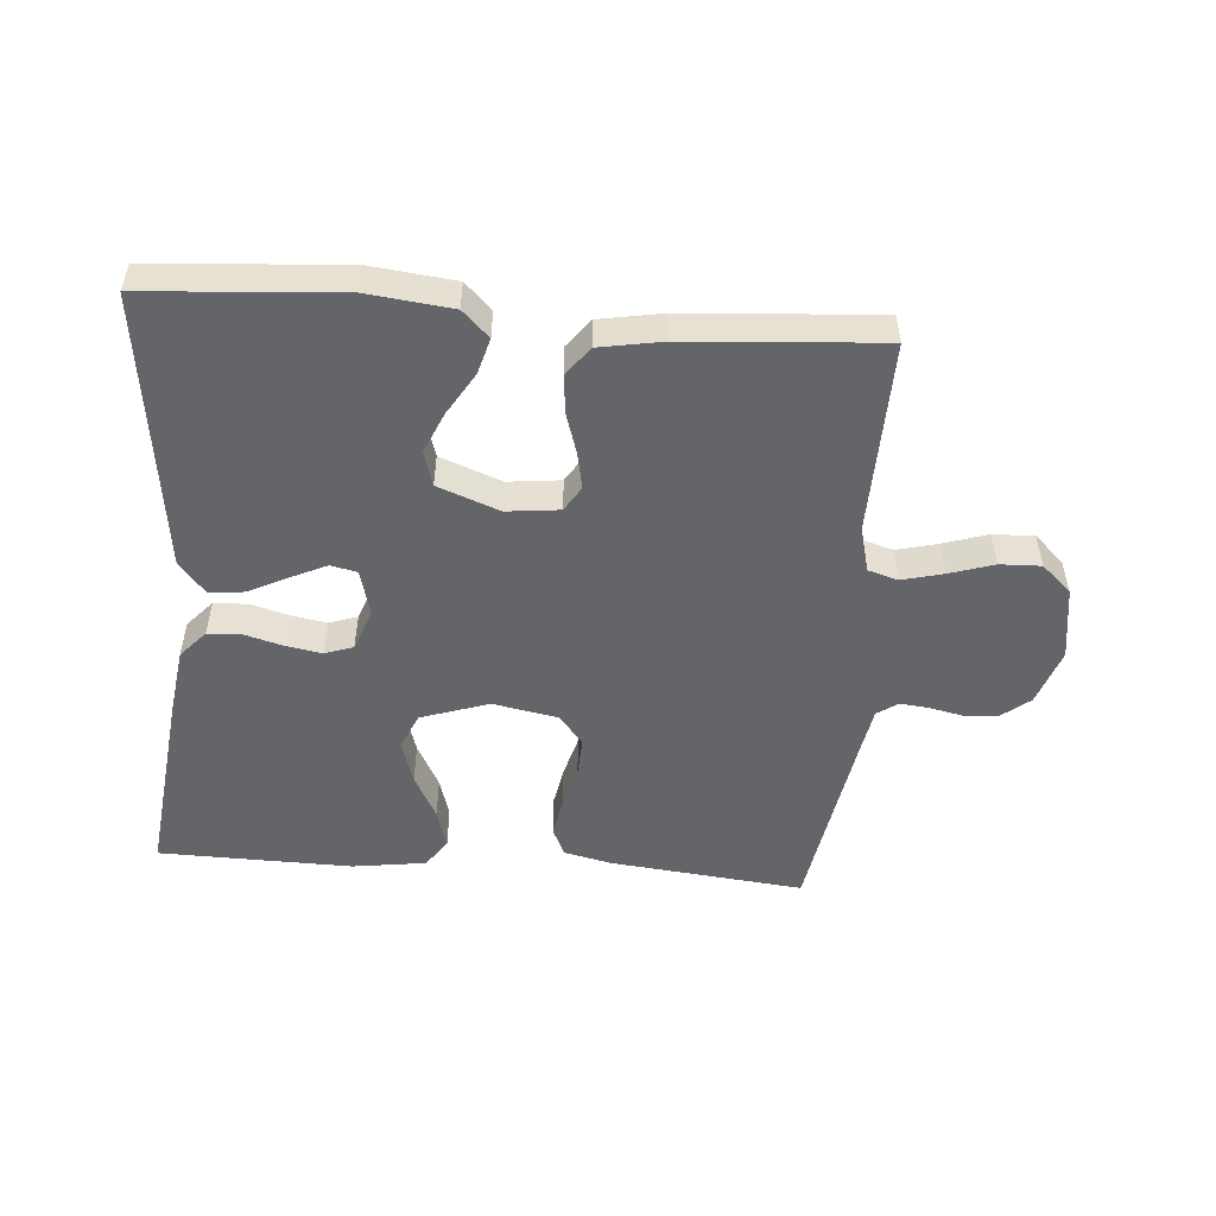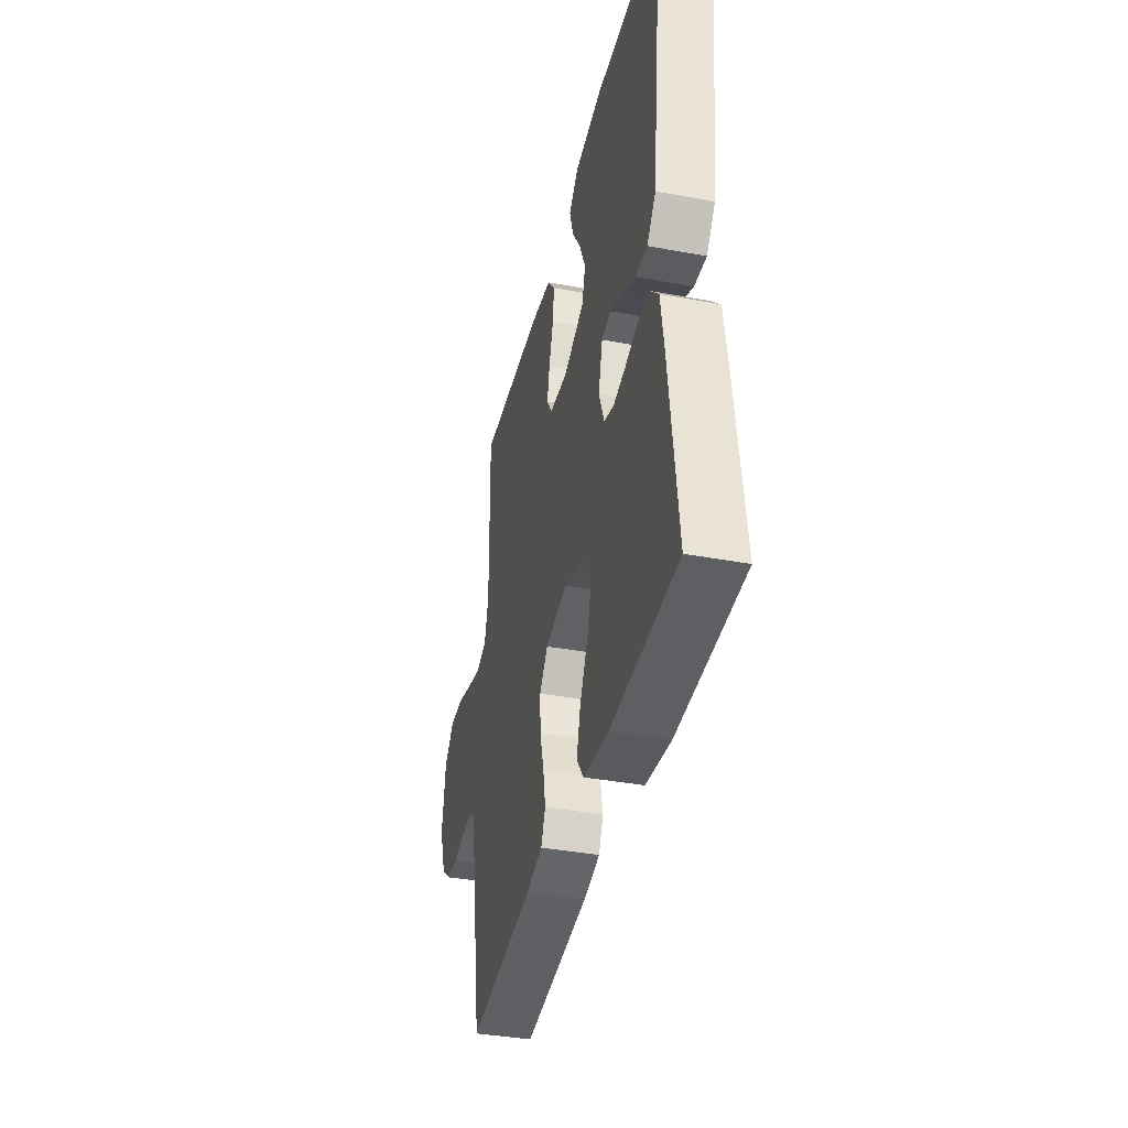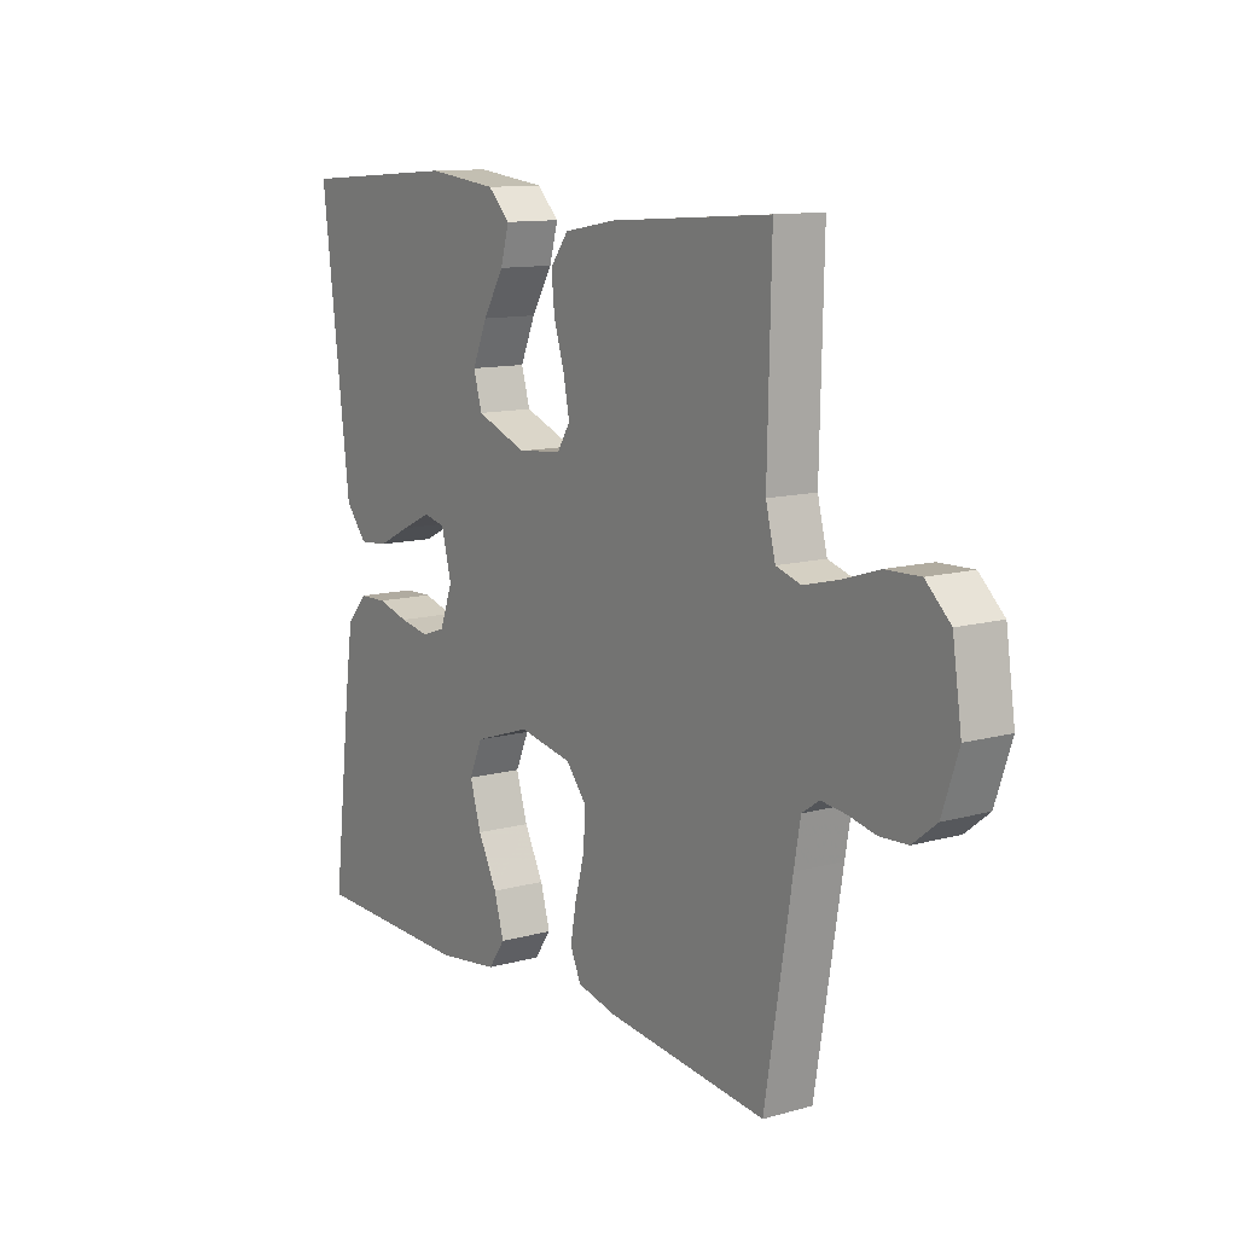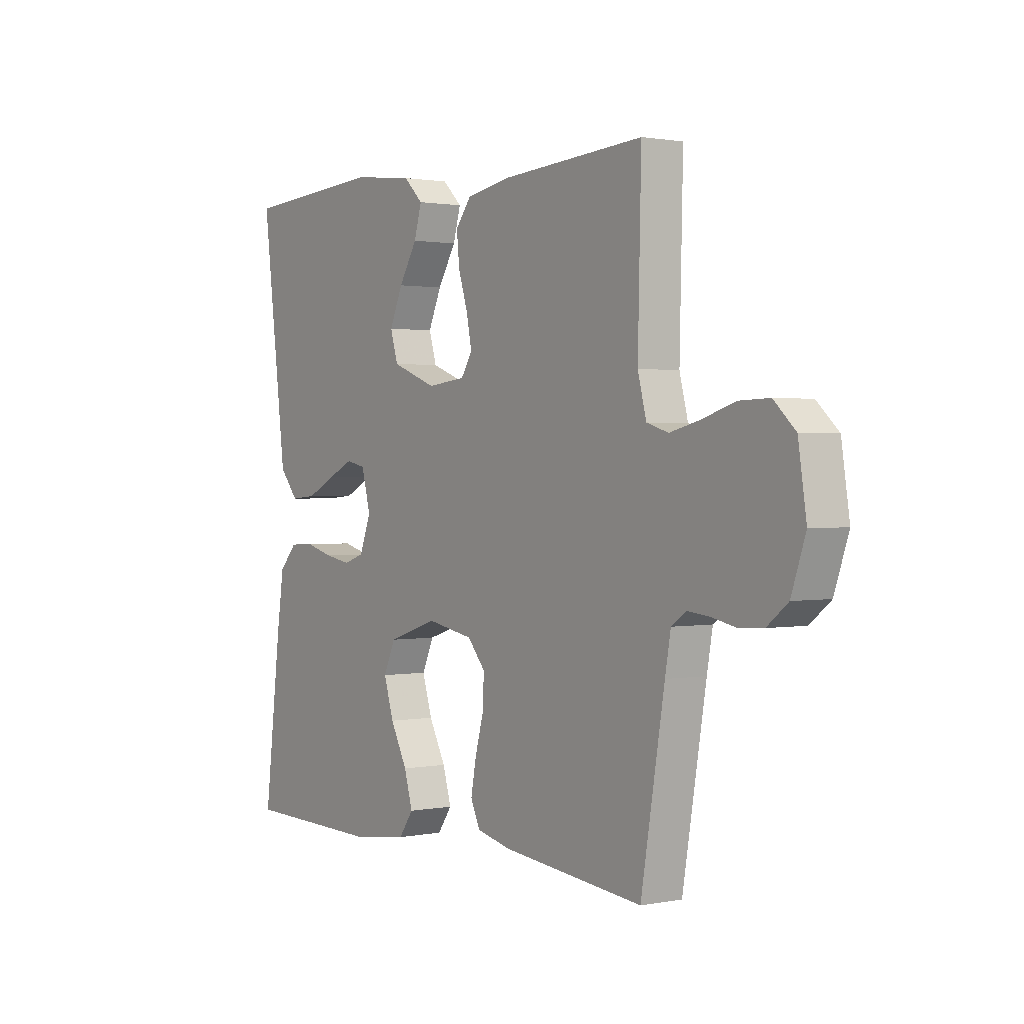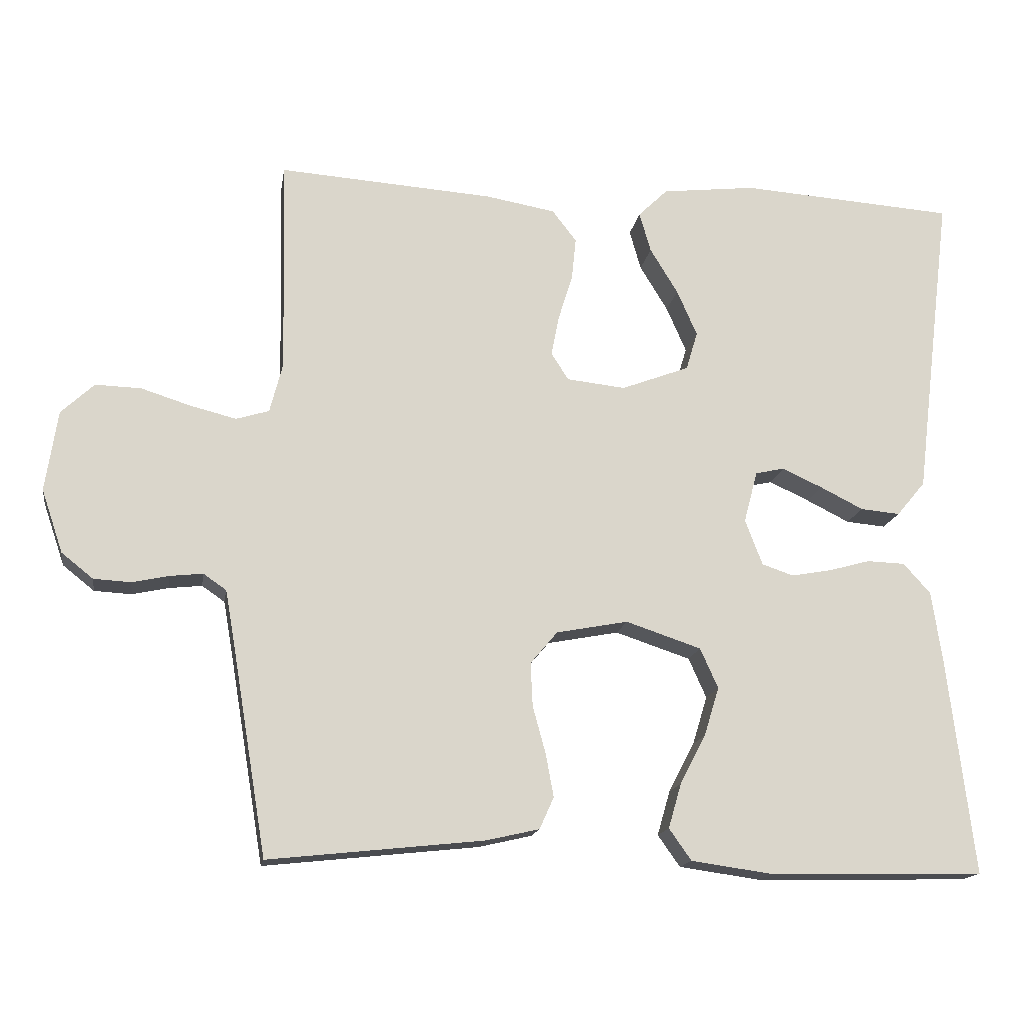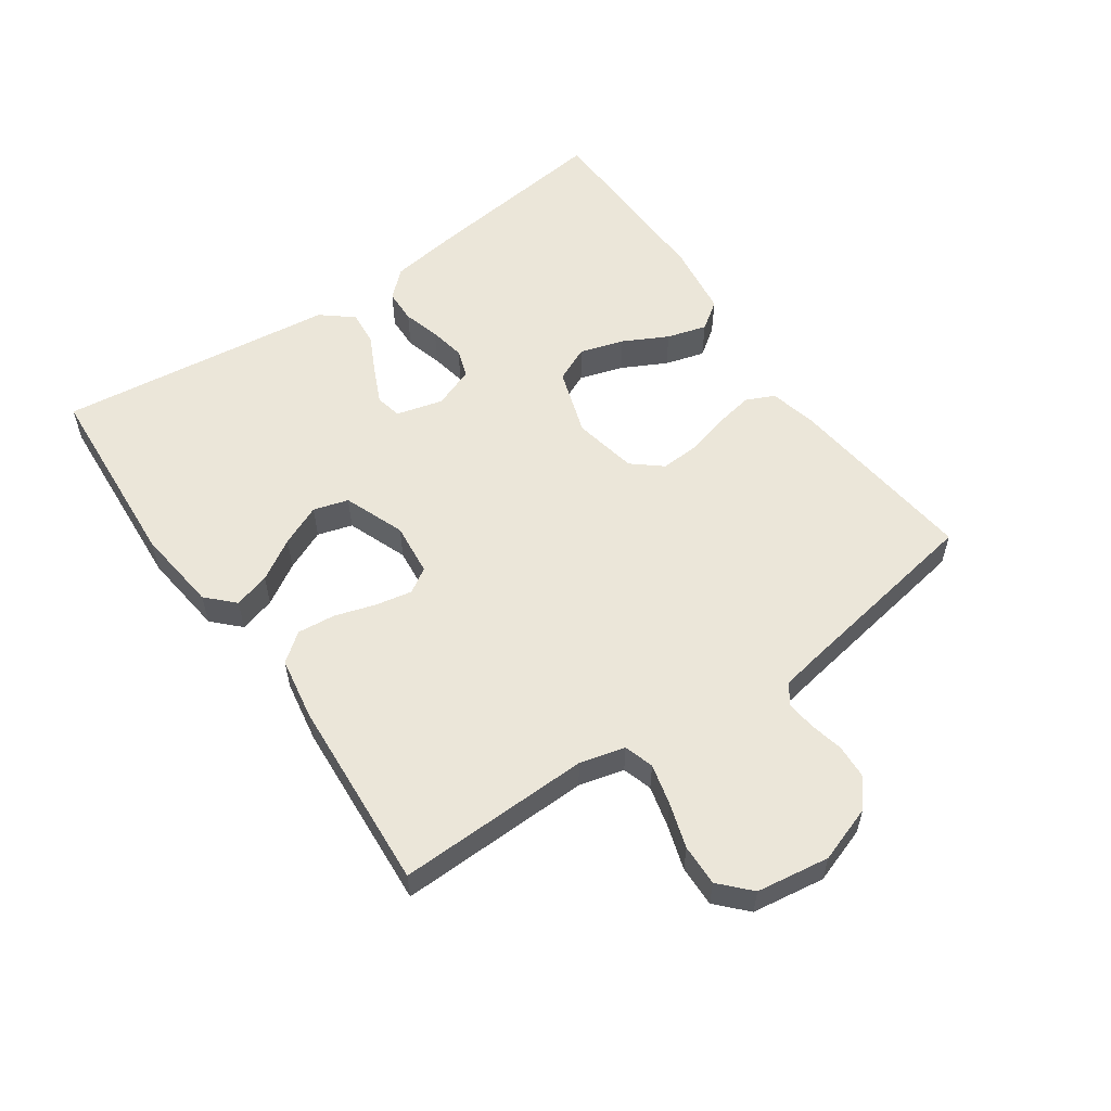
<metadata>
{"format":"obj","ext":"obj","renderer":"f3d","projection":"perspective","resolution":1024,"background":"white","views":[{"elev":-51.5,"azim":-4.4,"up":"+Y"},{"elev":-38.7,"azim":-103.1,"up":"+Z"},{"elev":11.7,"azim":56.2,"up":"+Z"},{"elev":1.2,"azim":54.9,"up":"+Z"},{"elev":-15.8,"azim":170.9,"up":"+Z"},{"elev":56.3,"azim":55.0,"up":"+Y"}]}
</metadata>
<code>
v 0.5 0.07 0.5
v 0.493 0.07 0.2
v 0.511 0.07 0.13
v 0.557 0.07 0.116
v 0.621 0.07 0.132
v 0.69 0.07 0.154
v 0.754 0.07 0.156
v 0.8 0.07 0.113
v 0.817 0.07 0
v 0.787 0.07 -0.088
v 0.743 0.07 -0.123
v 0.691 0.07 -0.126
v 0.64 0.07 -0.115
v 0.594 0.07 -0.11
v 0.562 0.07 -0.132
v 0.55 0.07 -0.2
v 0.5 0.07 -0.5
v 0.2 0.07 -0.468
v 0.126 0.07 -0.451
v 0.106 0.07 -0.407
v 0.117 0.07 -0.347
v 0.135 0.07 -0.281
v 0.138 0.07 -0.22
v 0.1 0.07 -0.175
v 0 0.07 -0.156
v -0.105 0.07 -0.191
v -0.13 0.07 -0.247
v -0.109 0.07 -0.315
v -0.073 0.07 -0.384
v -0.055 0.07 -0.446
v -0.086 0.07 -0.49
v -0.2 0.07 -0.506
v -0.5 0.07 -0.5
v -0.464 0.07 -0.2
v -0.449 0.07 -0.097
v -0.411 0.07 -0.055
v -0.358 0.07 -0.053
v -0.3 0.07 -0.069
v -0.244 0.07 -0.079
v -0.2 0.07 -0.064
v -0.176 0.07 0
v -0.195 0.07 0.072
v -0.236 0.07 0.081
v -0.292 0.07 0.055
v -0.352 0.07 0.025
v -0.407 0.07 0.02
v -0.447 0.07 0.068
v -0.463 0.07 0.2
v -0.5 0.07 0.5
v -0.2 0.07 0.521
v -0.069 0.07 0.506
v -0.028 0.07 0.466
v -0.044 0.07 0.41
v -0.083 0.07 0.346
v -0.111 0.07 0.282
v -0.095 0.07 0.228
v 0 0.07 0.192
v 0.082 0.07 0.201
v 0.106 0.07 0.239
v 0.095 0.07 0.295
v 0.075 0.07 0.359
v 0.069 0.07 0.418
v 0.103 0.07 0.462
v 0.2 0.07 0.479
v 0.5 0 0.5
v 0.493 0 0.2
v 0.511 0 0.13
v 0.557 0 0.116
v 0.621 0 0.132
v 0.69 0 0.154
v 0.754 0 0.156
v 0.8 0 0.113
v 0.817 0 0
v 0.787 0 -0.088
v 0.743 0 -0.123
v 0.691 0 -0.126
v 0.64 0 -0.115
v 0.594 0 -0.11
v 0.562 0 -0.132
v 0.55 0 -0.2
v 0.5 0 -0.5
v 0.2 0 -0.468
v 0.126 0 -0.451
v 0.106 0 -0.407
v 0.117 0 -0.347
v 0.135 0 -0.281
v 0.138 0 -0.22
v 0.1 0 -0.175
v 0 0 -0.156
v -0.105 0 -0.191
v -0.13 0 -0.247
v -0.109 0 -0.315
v -0.073 0 -0.384
v -0.055 0 -0.446
v -0.086 0 -0.49
v -0.2 0 -0.506
v -0.5 0 -0.5
v -0.464 0 -0.2
v -0.449 0 -0.097
v -0.411 0 -0.055
v -0.358 0 -0.053
v -0.3 0 -0.069
v -0.244 0 -0.079
v -0.2 0 -0.064
v -0.176 0 0
v -0.195 0 0.072
v -0.236 0 0.081
v -0.292 0 0.055
v -0.352 0 0.025
v -0.407 0 0.02
v -0.447 0 0.068
v -0.463 0 0.2
v -0.5 0 0.5
v -0.2 0 0.521
v -0.069 0 0.506
v -0.028 0 0.466
v -0.044 0 0.41
v -0.083 0 0.346
v -0.111 0 0.282
v -0.095 0 0.228
v 0 0 0.192
v 0.082 0 0.201
v 0.106 0 0.239
v 0.095 0 0.295
v 0.075 0 0.359
v 0.069 0 0.418
v 0.103 0 0.462
v 0.2 0 0.479
f 63 64 1 2
f 60 61 62 63
f 59 60 63 2
f 58 59 2 3
f 57 58 3 4
f 51 52 53 54
f 51 54 55
f 48 49 50 51
f 48 51 55
f 47 48 55 56
f 44 45 46 47
f 43 44 47 56
f 35 36 37 38
f 35 38 39
f 34 35 39
f 33 34 39 40
f 31 32 33 40
f 28 29 30 31
f 27 28 31 40
f 19 20 21 22
f 17 18 19 22
f 16 17 22 23
f 15 16 23 24
f 10 11 12 13
f 10 13 14
f 9 10 14
f 8 9 14
f 5 6 7 8
f 4 5 8 14
f 57 4 14 15
f 42 43 56 57
f 41 42 57 15
f 26 27 40 41
f 25 26 41
f 15 24 25 41
f 66 65 128 127
f 127 126 125 124
f 66 127 124 123
f 67 66 123 122
f 68 67 122 121
f 118 117 116 115
f 119 118 115
f 115 114 113 112
f 119 115 112
f 120 119 112 111
f 111 110 109 108
f 120 111 108 107
f 102 101 100 99
f 103 102 99
f 103 99 98
f 104 103 98 97
f 104 97 96 95
f 95 94 93 92
f 104 95 92 91
f 86 85 84 83
f 86 83 82 81
f 87 86 81 80
f 88 87 80 79
f 77 76 75 74
f 78 77 74
f 78 74 73
f 78 73 72
f 72 71 70 69
f 78 72 69 68
f 79 78 68 121
f 121 120 107 106
f 79 121 106 105
f 105 104 91 90
f 105 90 89
f 105 89 88 79
f 1 65 66 2
f 2 66 67 3
f 3 67 68 4
f 4 68 69 5
f 5 69 70 6
f 6 70 71 7
f 7 71 72 8
f 8 72 73 9
f 9 73 74 10
f 10 74 75 11
f 11 75 76 12
f 12 76 77 13
f 13 77 78 14
f 14 78 79 15
f 15 79 80 16
f 16 80 81 17
f 17 81 82 18
f 18 82 83 19
f 19 83 84 20
f 20 84 85 21
f 21 85 86 22
f 22 86 87 23
f 23 87 88 24
f 24 88 89 25
f 25 89 90 26
f 26 90 91 27
f 27 91 92 28
f 28 92 93 29
f 29 93 94 30
f 30 94 95 31
f 31 95 96 32
f 32 96 97 33
f 33 97 98 34
f 34 98 99 35
f 35 99 100 36
f 36 100 101 37
f 37 101 102 38
f 38 102 103 39
f 39 103 104 40
f 40 104 105 41
f 41 105 106 42
f 42 106 107 43
f 43 107 108 44
f 44 108 109 45
f 45 109 110 46
f 46 110 111 47
f 47 111 112 48
f 48 112 113 49
f 49 113 114 50
f 50 114 115 51
f 51 115 116 52
f 52 116 117 53
f 53 117 118 54
f 54 118 119 55
f 55 119 120 56
f 56 120 121 57
f 57 121 122 58
f 58 122 123 59
f 59 123 124 60
f 60 124 125 61
f 61 125 126 62
f 62 126 127 63
f 63 127 128 64
f 64 128 65 1

</code>
